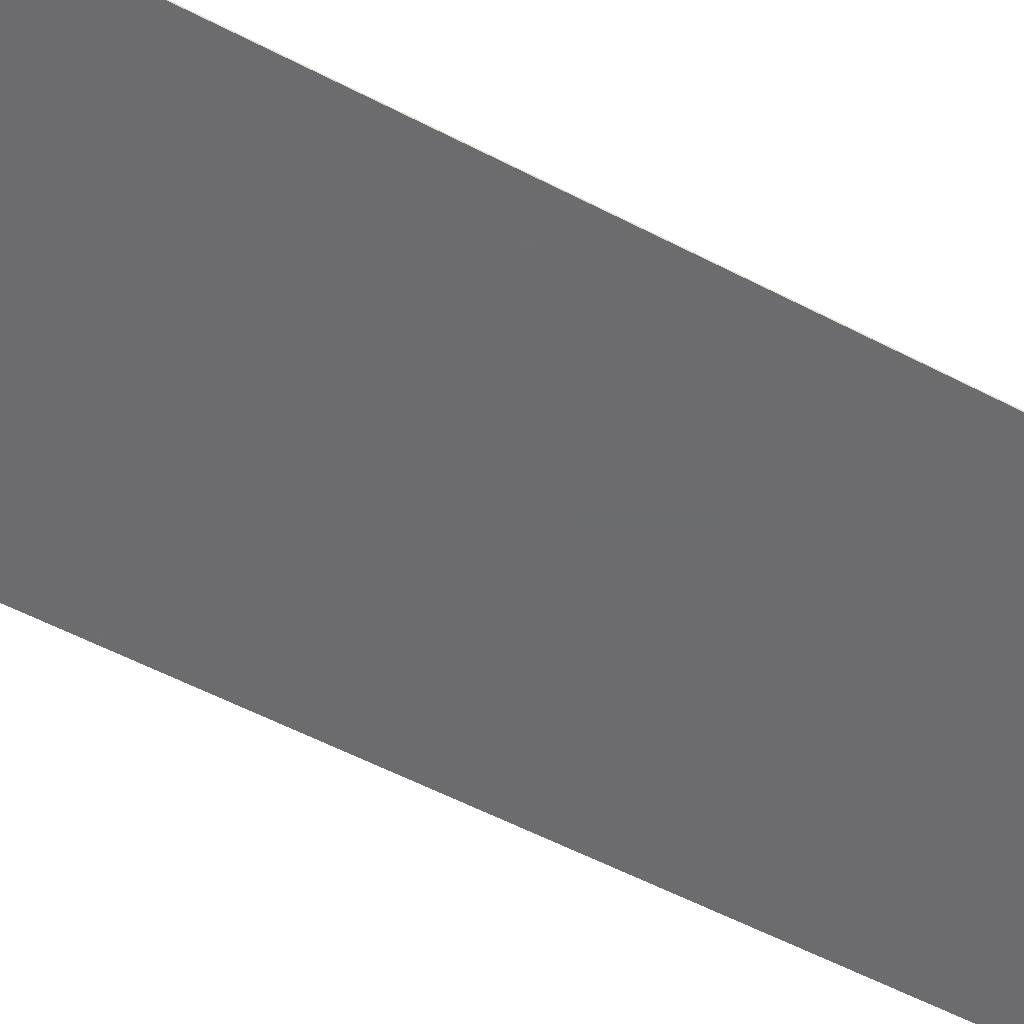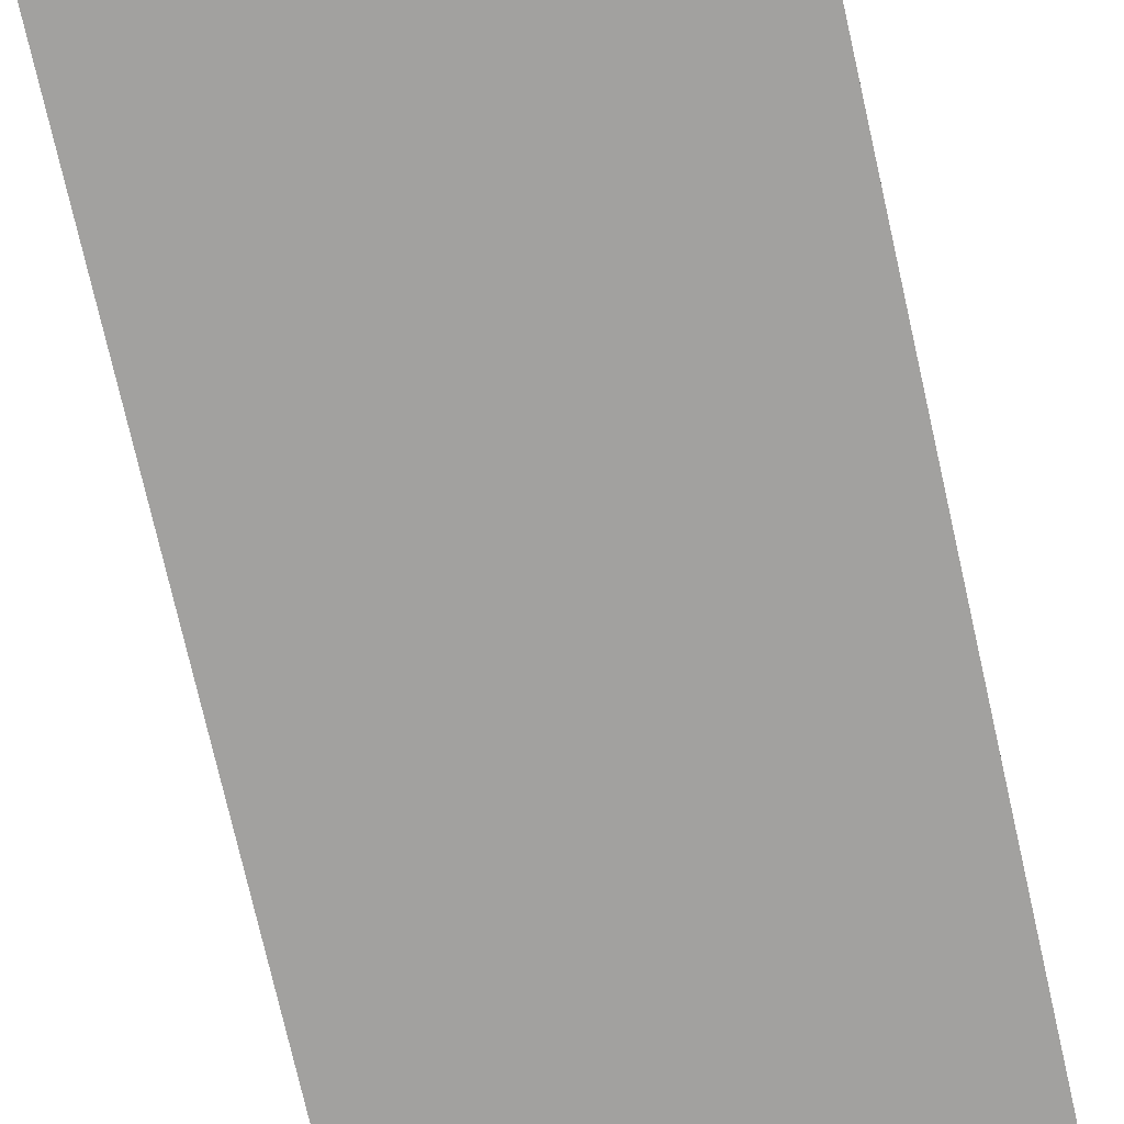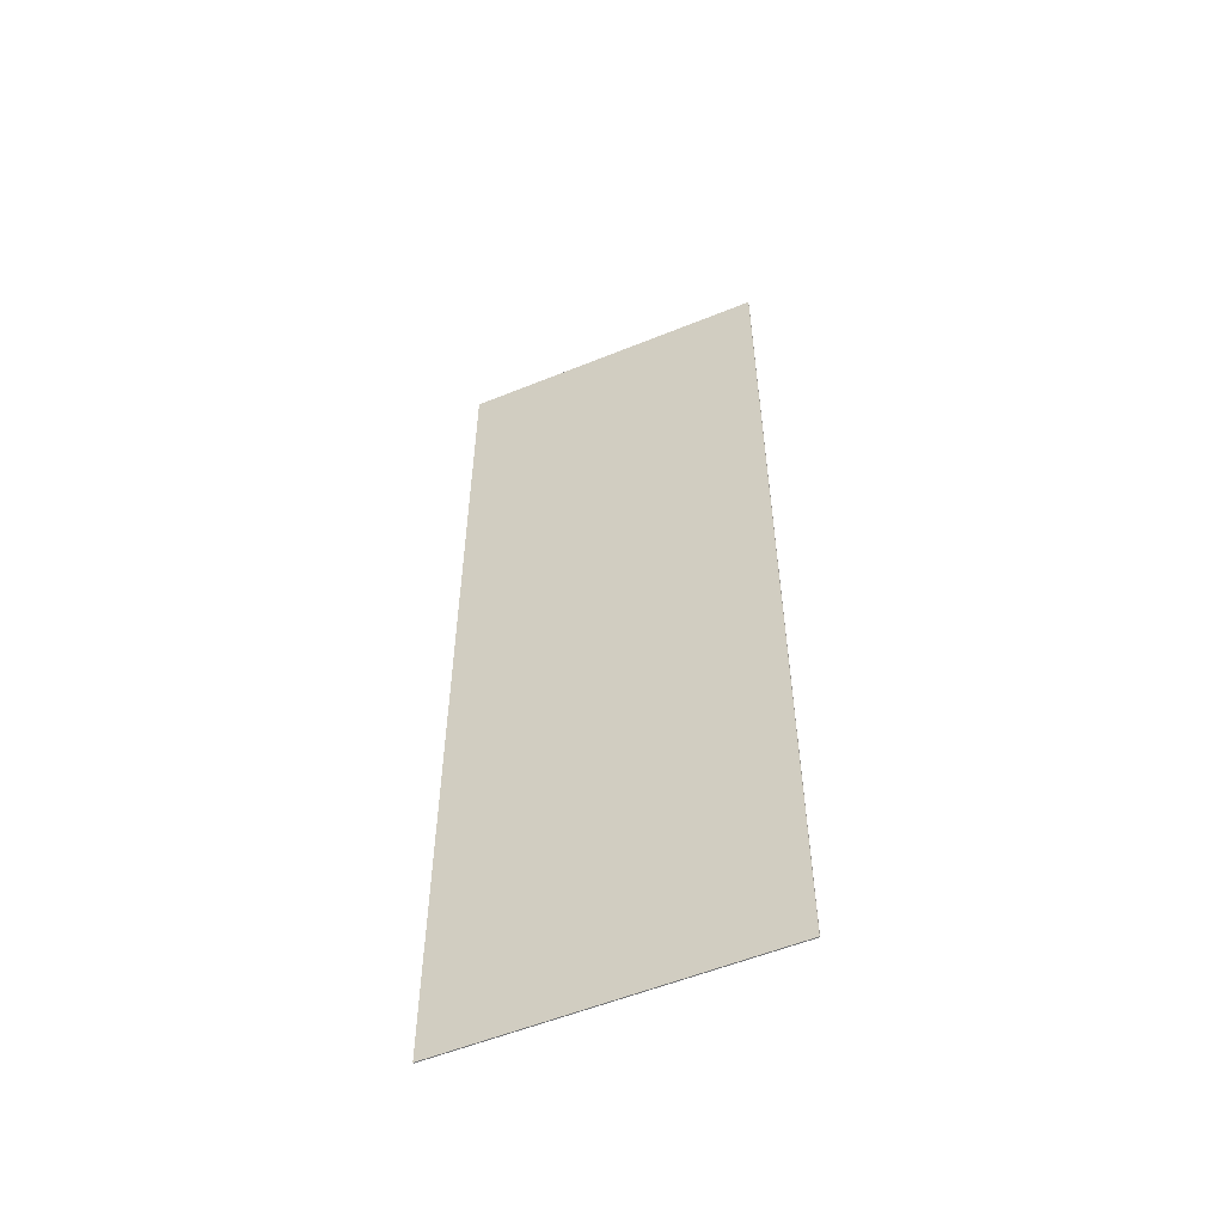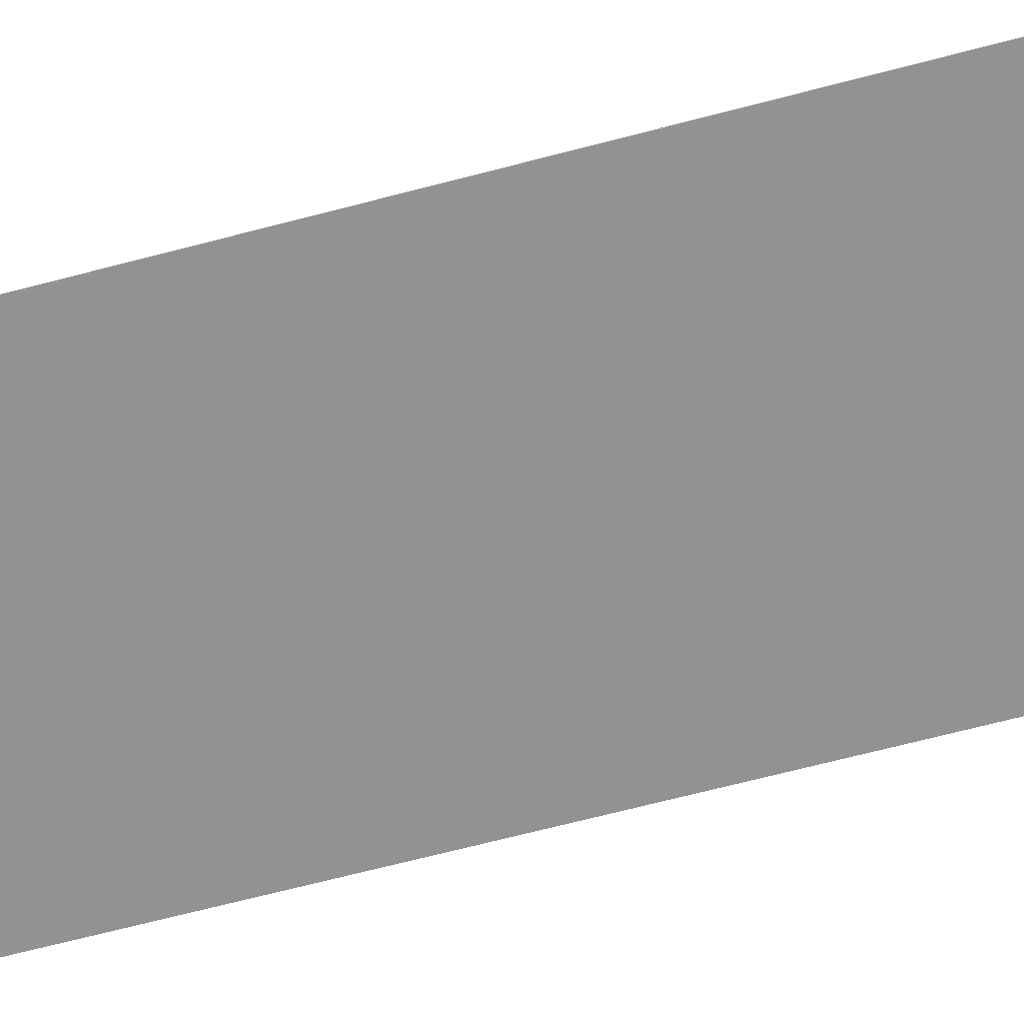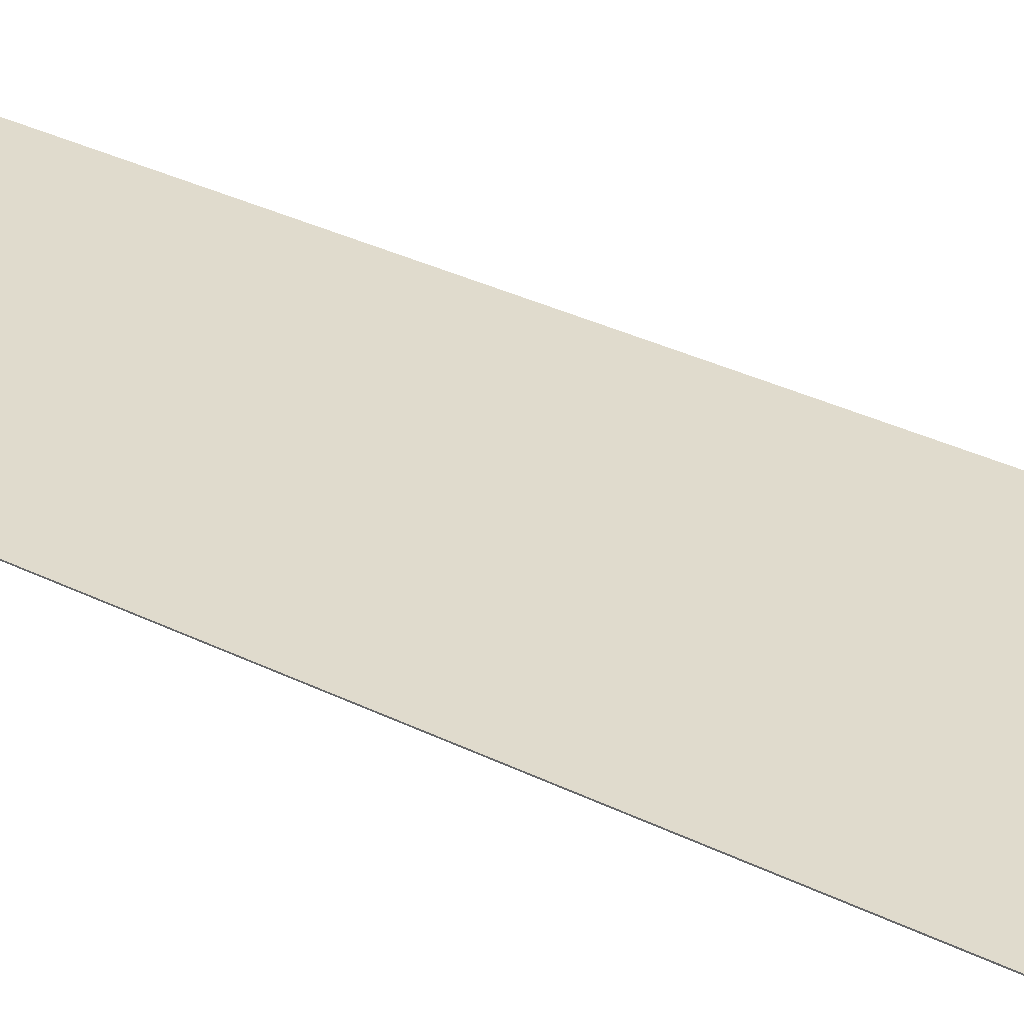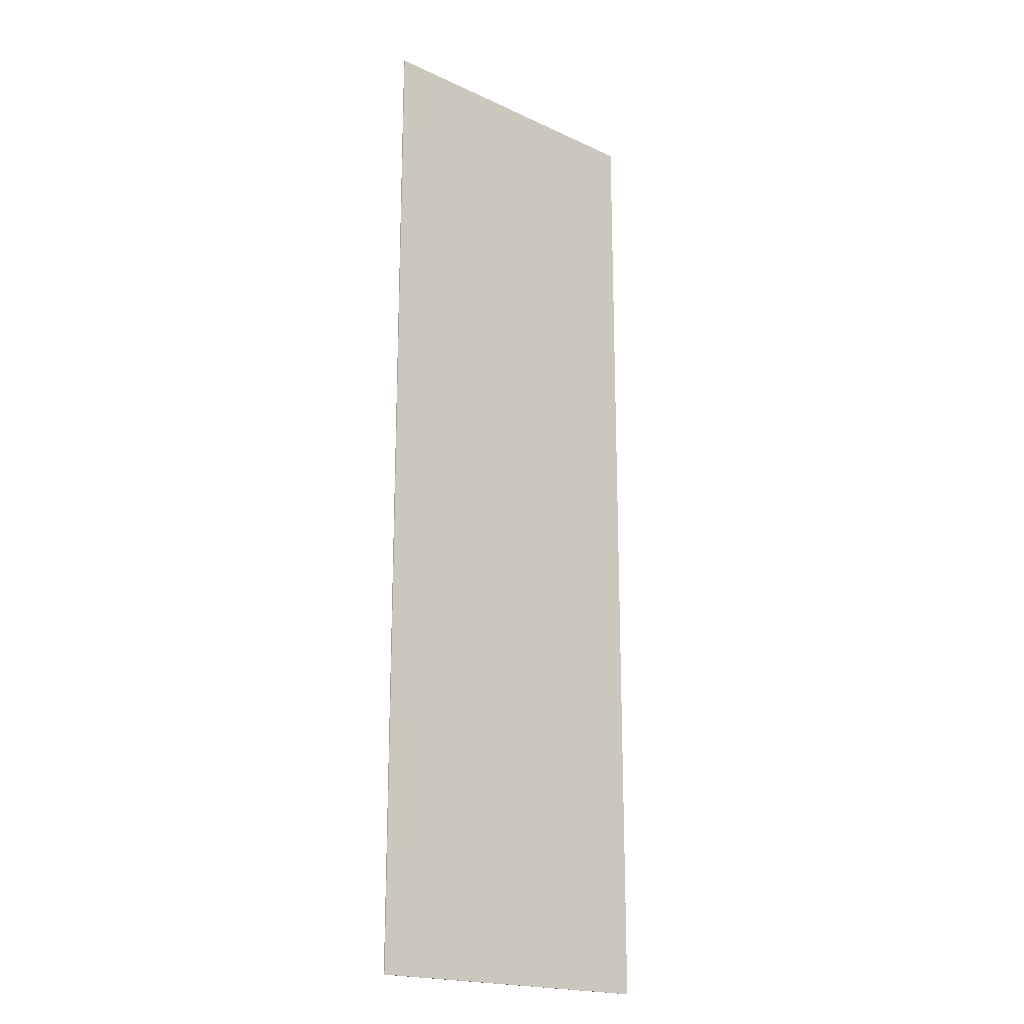
<metadata>
{"format":"obj","ext":"obj","renderer":"f3d","projection":"perspective","resolution":1024,"background":"white","views":[{"elev":-53.8,"azim":60.6,"up":"+Z"},{"elev":-72.2,"azim":-167.4,"up":"+Z"},{"elev":-55.7,"azim":23.1,"up":"+Y"},{"elev":-66.2,"azim":104.9,"up":"+Z"},{"elev":33.3,"azim":124.2,"up":"+Z"},{"elev":-19.4,"azim":-41.0,"up":"+Y"}]}
</metadata>
<code>
o 1395
v 2250 1851 9.575
v 2242 1851 9.575
v 2242 1876 9.575
v 2250 1851 9.6
v 2242 1851 9.6
v 2242 1851 9.6
v 2250 1851 9.575
v 2242 1876 9.575
v 2250 1876 9.575
v 2250 1876 9.6
v 2250 1876 9.575
v 2250 1851 9.6
v 2250 1876 9.6
v 2242 1851 9.6
v 2250 1876 9.6
v 2242 1876 9.6
v 2250 1851 9.575
v 2250 1851 9.6
v 2250 1876 9.575
v 2242 1876 9.6
v 2250 1876 9.6
v 2242 1851 9.575
v 2242 1851 9.6
v 2242 1876 9.6
v 2250 1876 9.575
v 2242 1876 9.575
v 2242 1876 9.6
v 2242 1876 9.575
v 2242 1851 9.575
f 1 2 3
f 1 4 5
f 6 2 7
f 8 9 7
f 10 7 11
f 12 13 14
f 14 15 16
f 17 15 18
f 19 20 21
f 22 23 20
f 24 25 26
f 27 28 29

</code>
